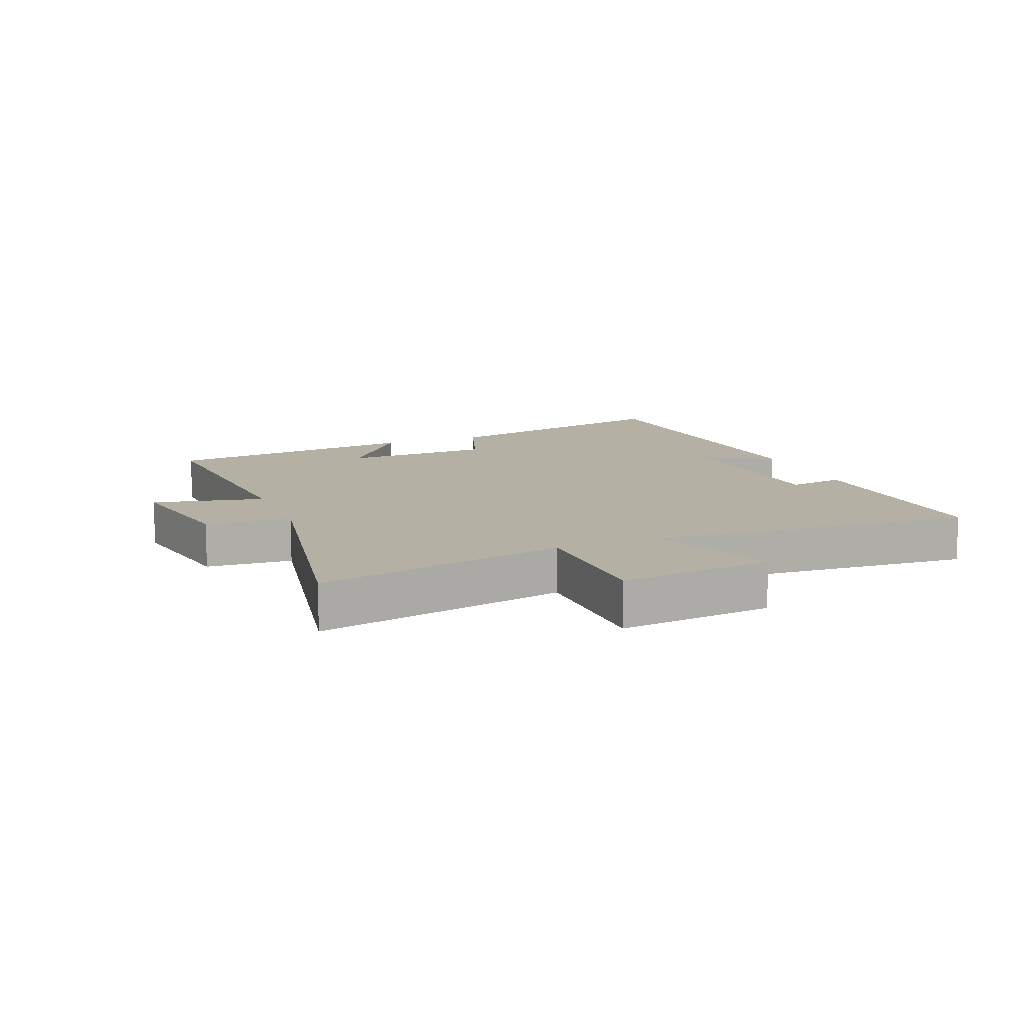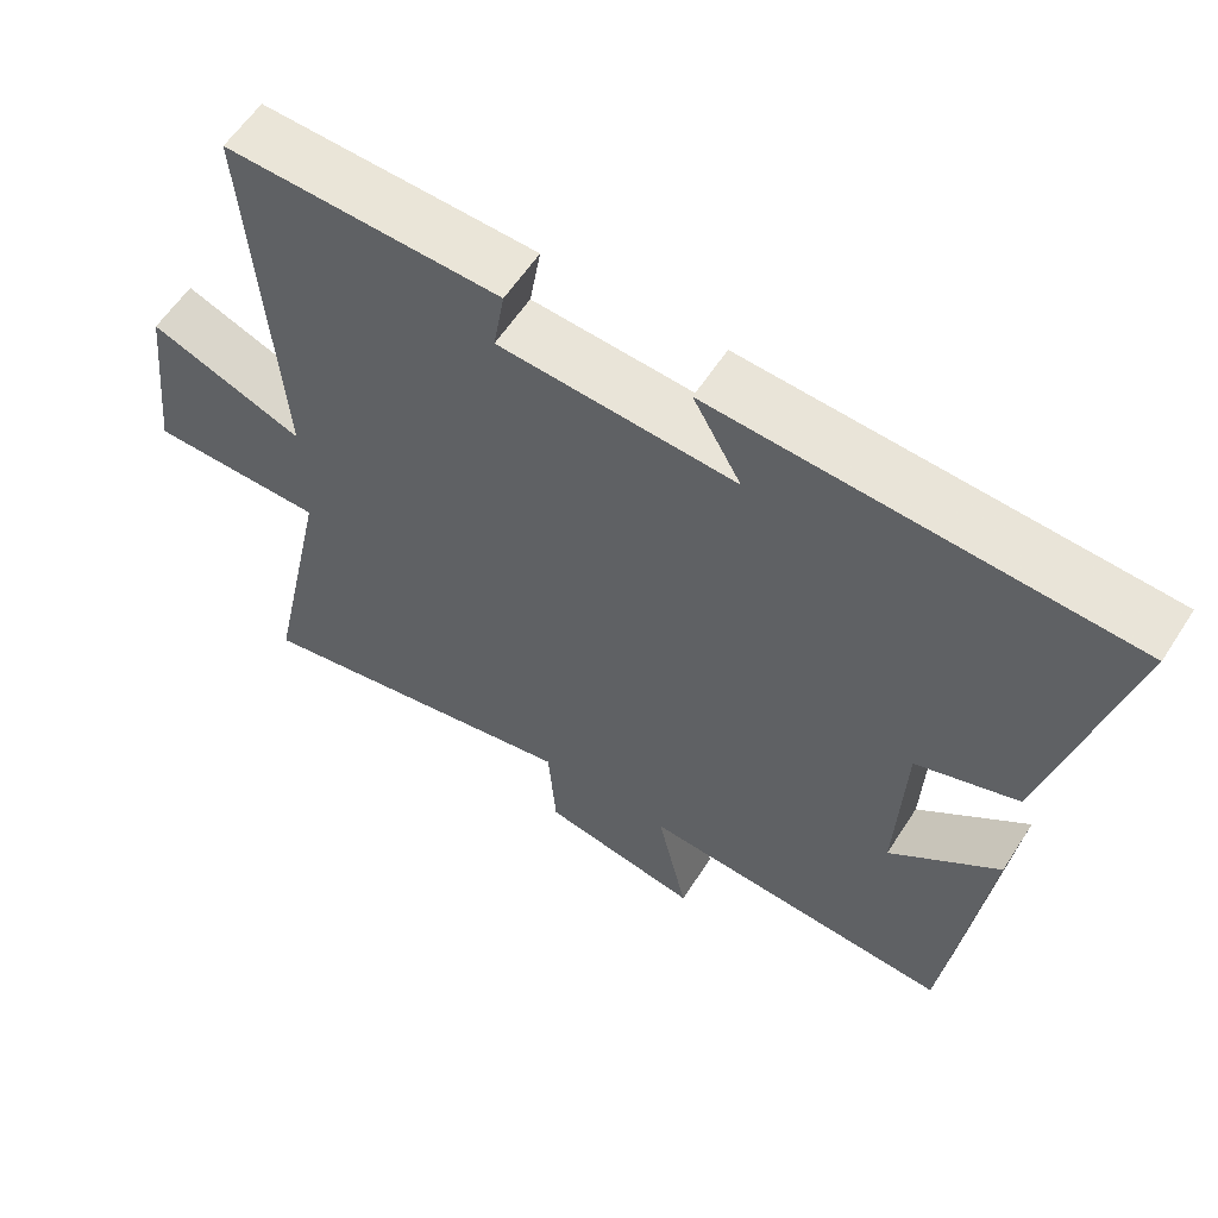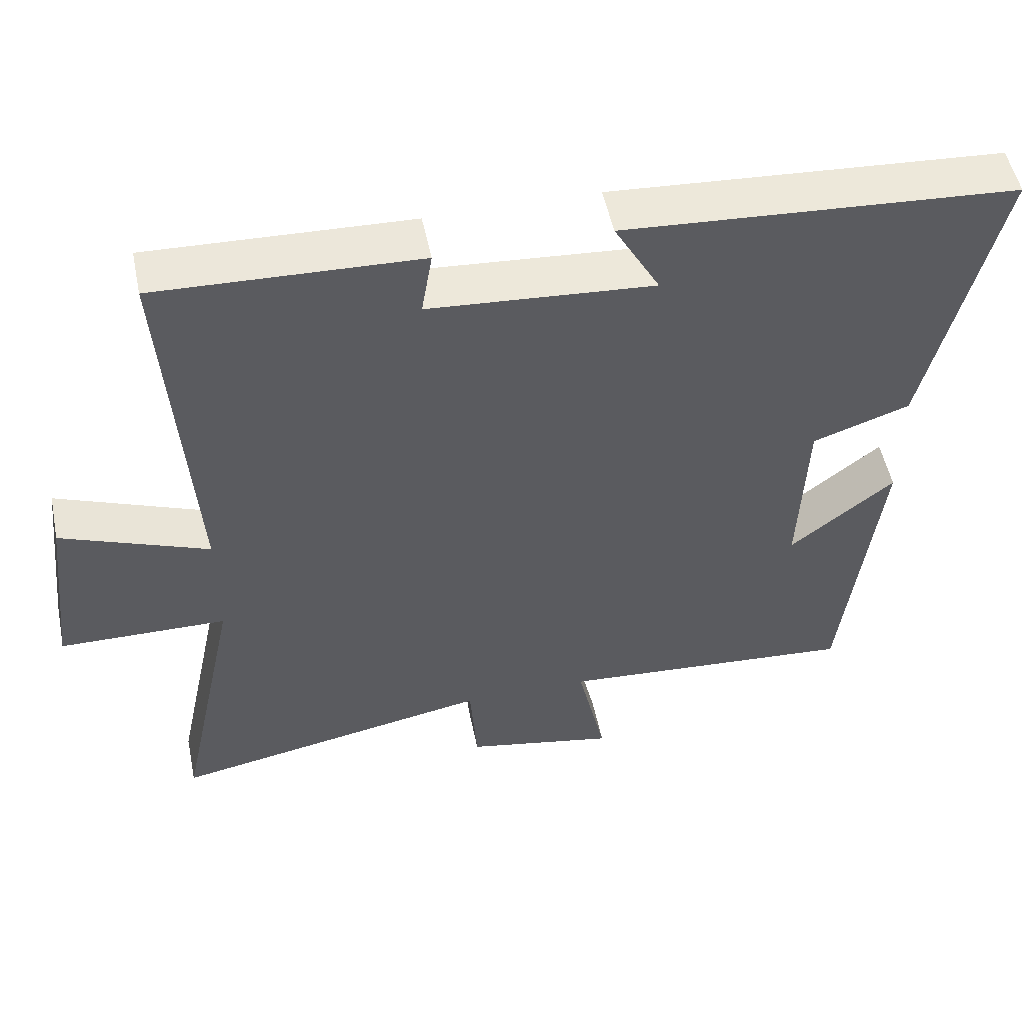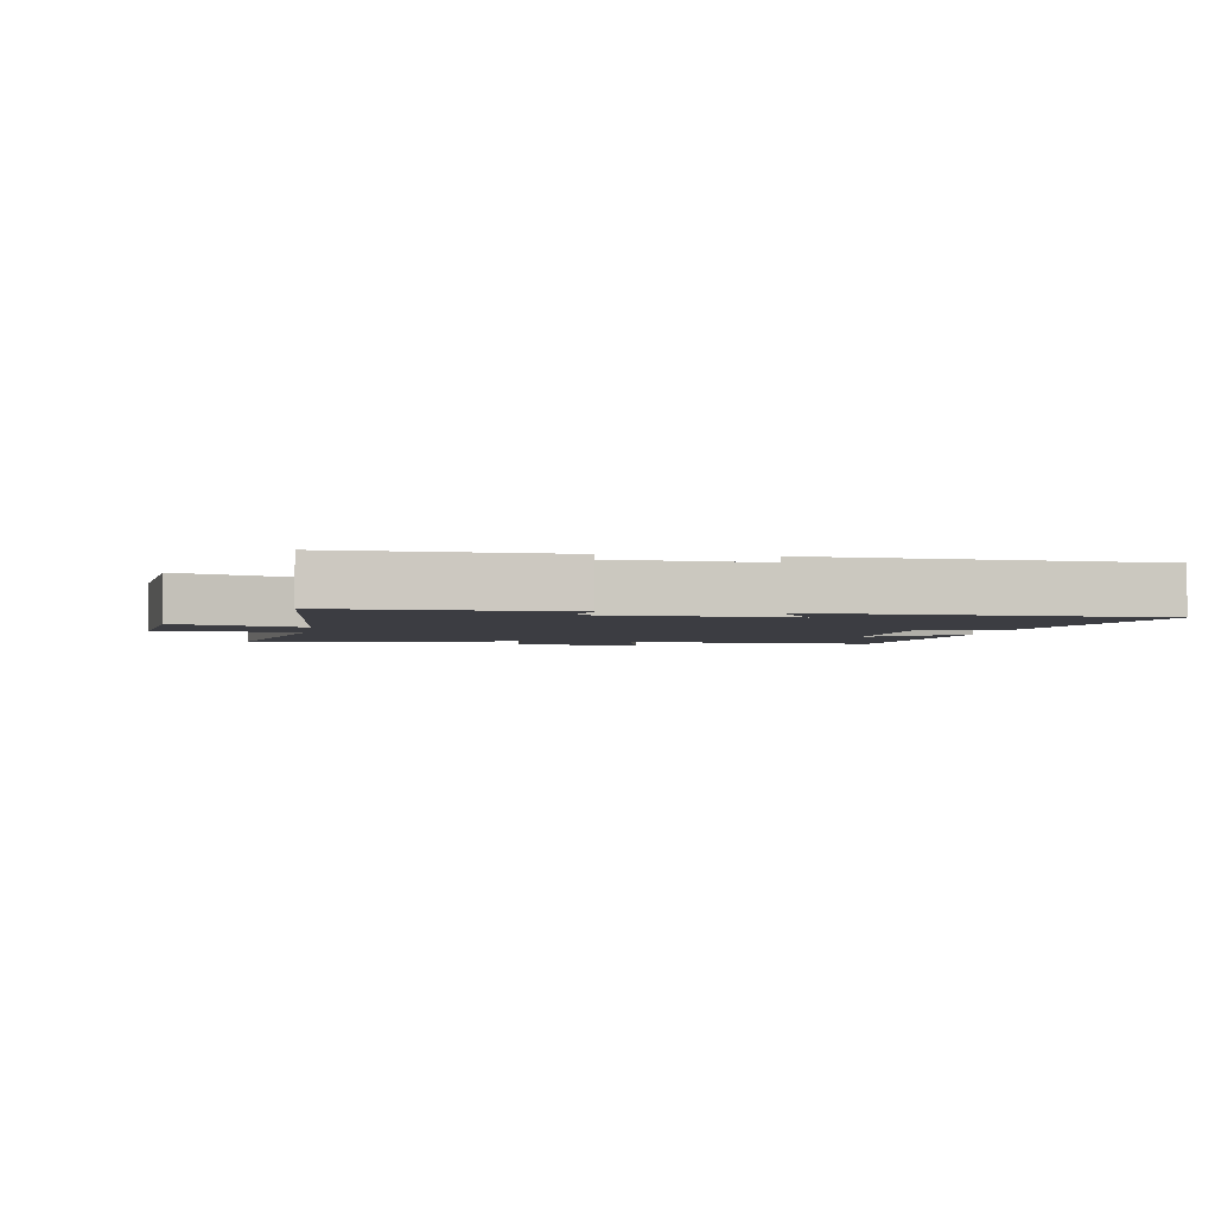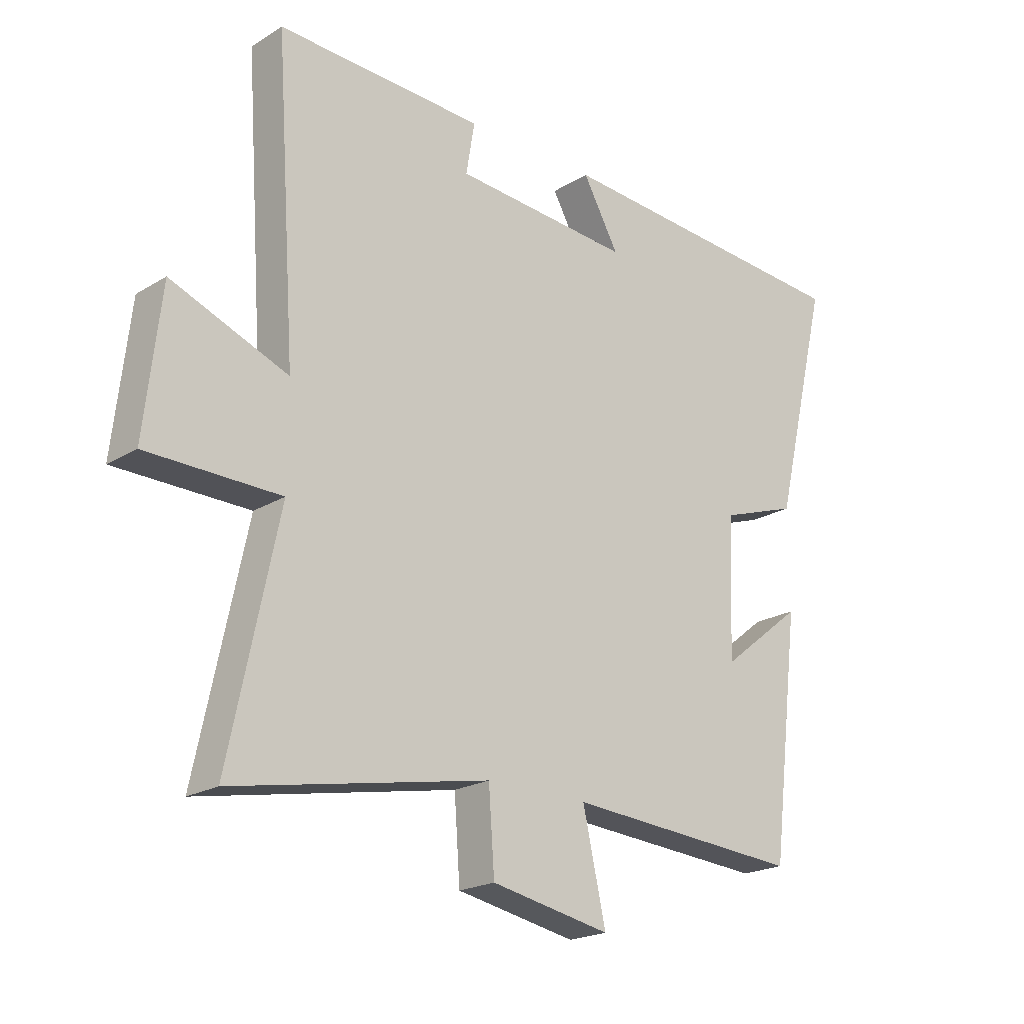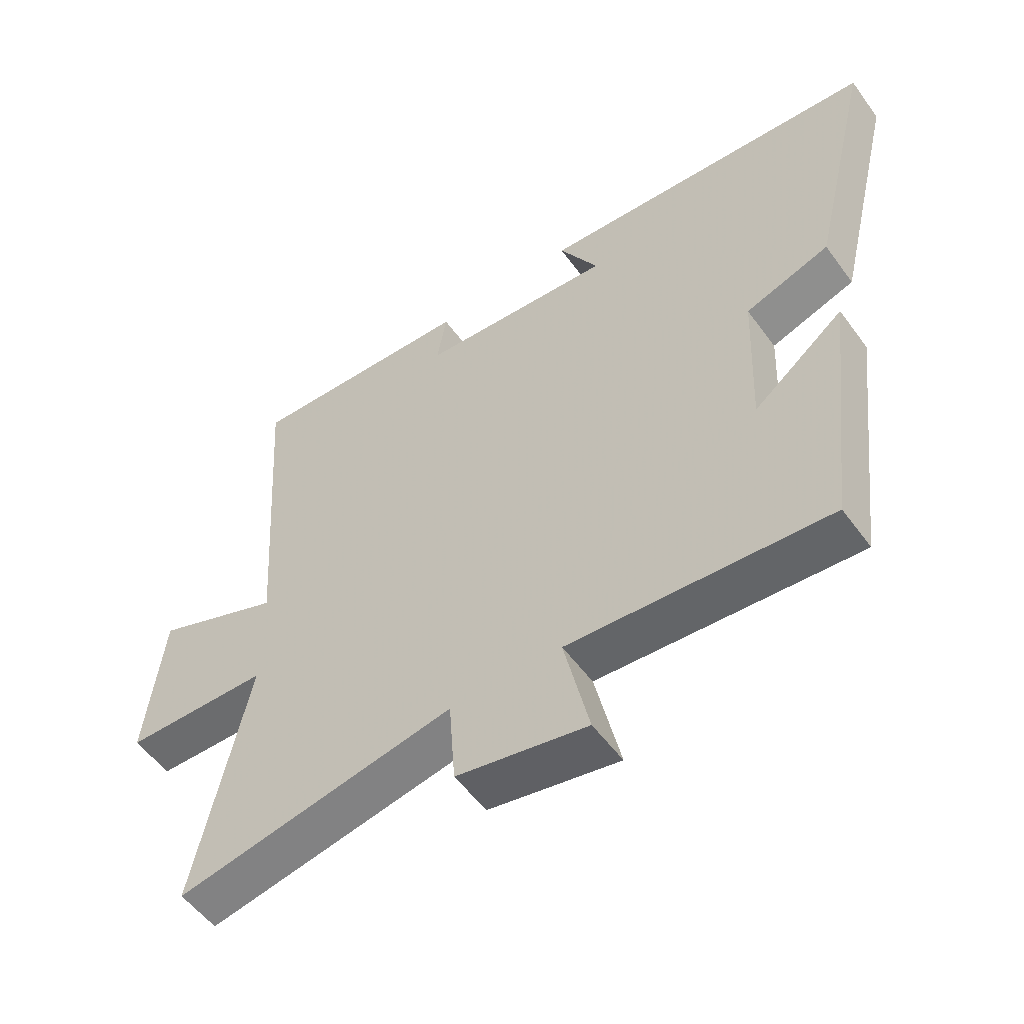
<metadata>
{"format":"obj","ext":"obj","renderer":"f3d","projection":"perspective","resolution":1024,"background":"white","views":[{"elev":11.6,"azim":-111.9,"up":"+Y"},{"elev":59.1,"azim":32.6,"up":"+Z"},{"elev":52.0,"azim":-11.6,"up":"+Z"},{"elev":-2.9,"azim":-9.0,"up":"+Y"},{"elev":-20.9,"azim":-42.6,"up":"+Z"},{"elev":-54.1,"azim":35.4,"up":"+Z"}]}
</metadata>
<code>
v 0.598 0.07 0.465
v 0.5 0.07 0.06
v 0.366 0.07 0.014
v 0.356 0.07 -0.228
v 0.5 0.07 -0.114
v 0.449 0.07 -0.529
v 0.037 0.07 -0.5
v 0.077 0.07 -0.678
v -0.131 0.07 -0.638
v -0.141 0.07 -0.5
v -0.585 0.07 -0.585
v -0.5 0.07 -0.183
v -0.731 0.07 -0.18
v -0.703 0.07 0.068
v -0.5 0.07 -0.011
v -0.536 0.07 0.513
v -0.175 0.07 0.5
v -0.19 0.07 0.41
v 0.12 0.07 0.388
v 0.057 0.07 0.5
v 0.598 0 0.465
v 0.5 0 0.06
v 0.366 0 0.014
v 0.356 0 -0.228
v 0.5 0 -0.114
v 0.449 0 -0.529
v 0.037 0 -0.5
v 0.077 0 -0.678
v -0.131 0 -0.638
v -0.141 0 -0.5
v -0.585 0 -0.585
v -0.5 0 -0.183
v -0.731 0 -0.18
v -0.703 0 0.068
v -0.5 0 -0.011
v -0.536 0 0.513
v -0.175 0 0.5
v -0.19 0 0.41
v 0.12 0 0.388
v 0.057 0 0.5
f 19 20 1 2
f 18 19 2 3
f 15 16 17 18
f 15 18 3 4
f 12 13 14 15
f 12 15 4
f 10 11 12 4
f 7 8 9 10
f 7 10 4
f 4 5 6 7
f 22 21 40 39
f 23 22 39 38
f 38 37 36 35
f 24 23 38 35
f 35 34 33 32
f 24 35 32
f 24 32 31 30
f 30 29 28 27
f 24 30 27
f 27 26 25 24
f 1 21 22 2
f 2 22 23 3
f 3 23 24 4
f 4 24 25 5
f 5 25 26 6
f 6 26 27 7
f 7 27 28 8
f 8 28 29 9
f 9 29 30 10
f 10 30 31 11
f 11 31 32 12
f 12 32 33 13
f 13 33 34 14
f 14 34 35 15
f 15 35 36 16
f 16 36 37 17
f 17 37 38 18
f 18 38 39 19
f 19 39 40 20
f 20 40 21 1

</code>
